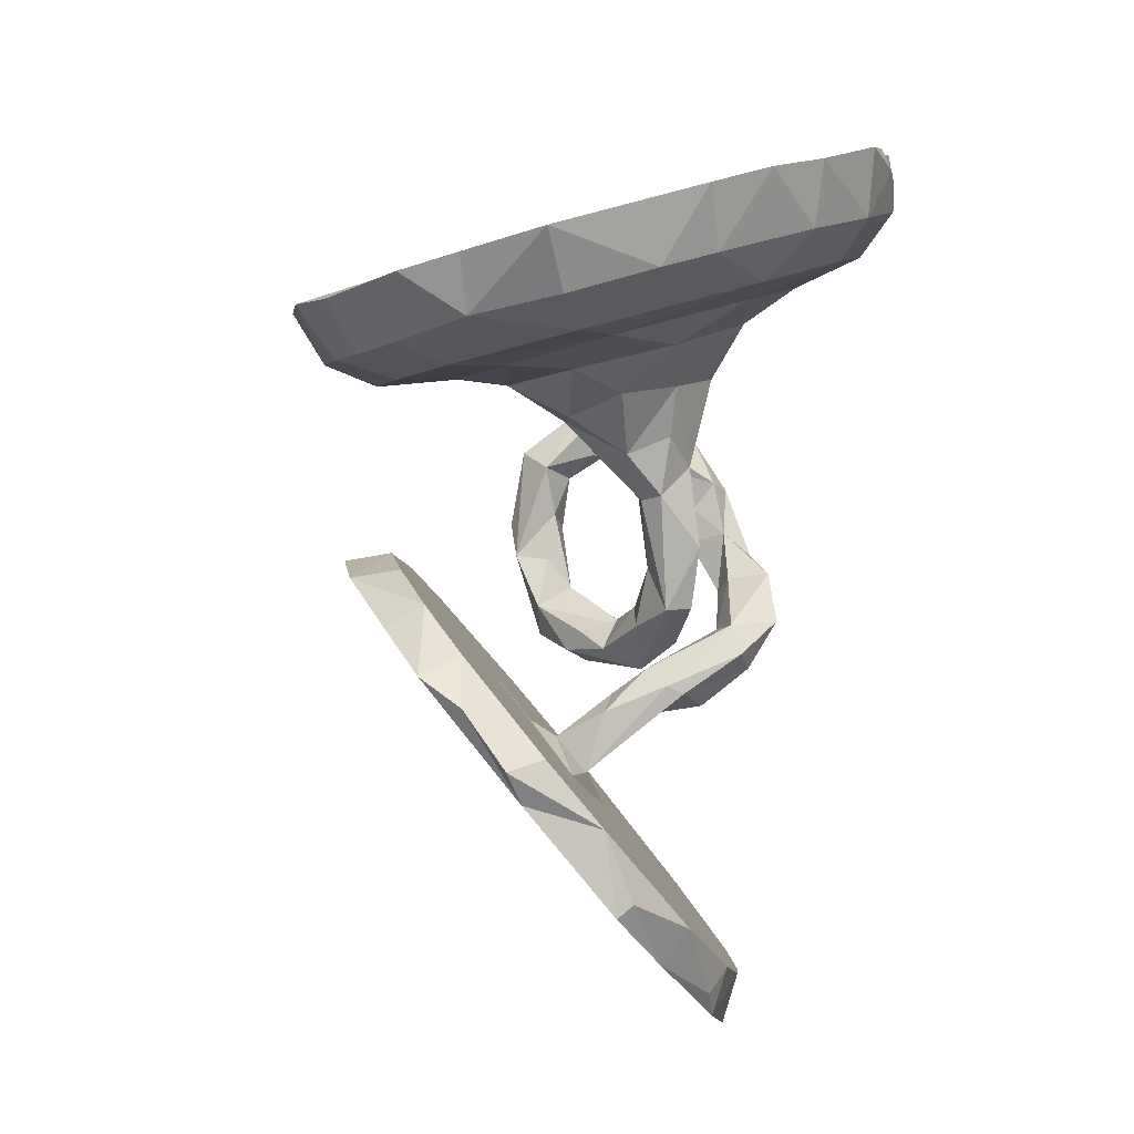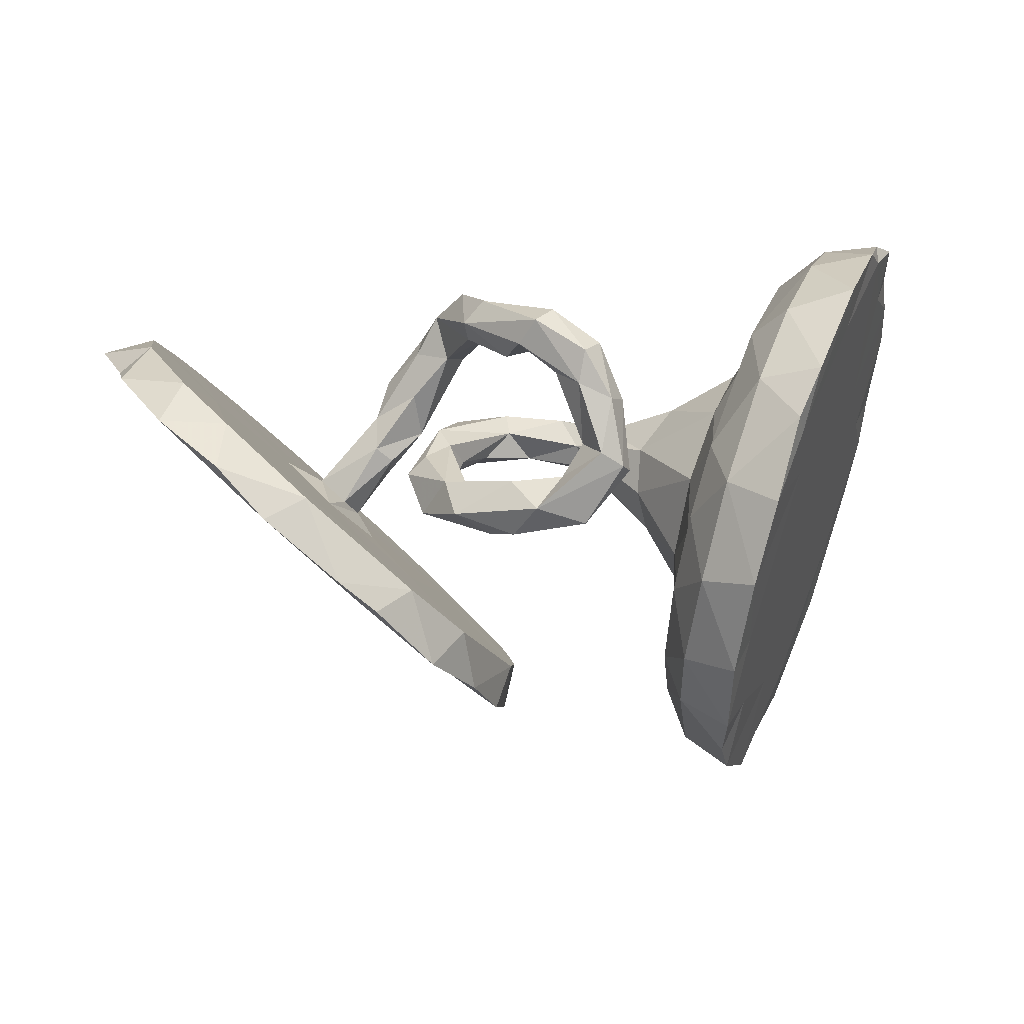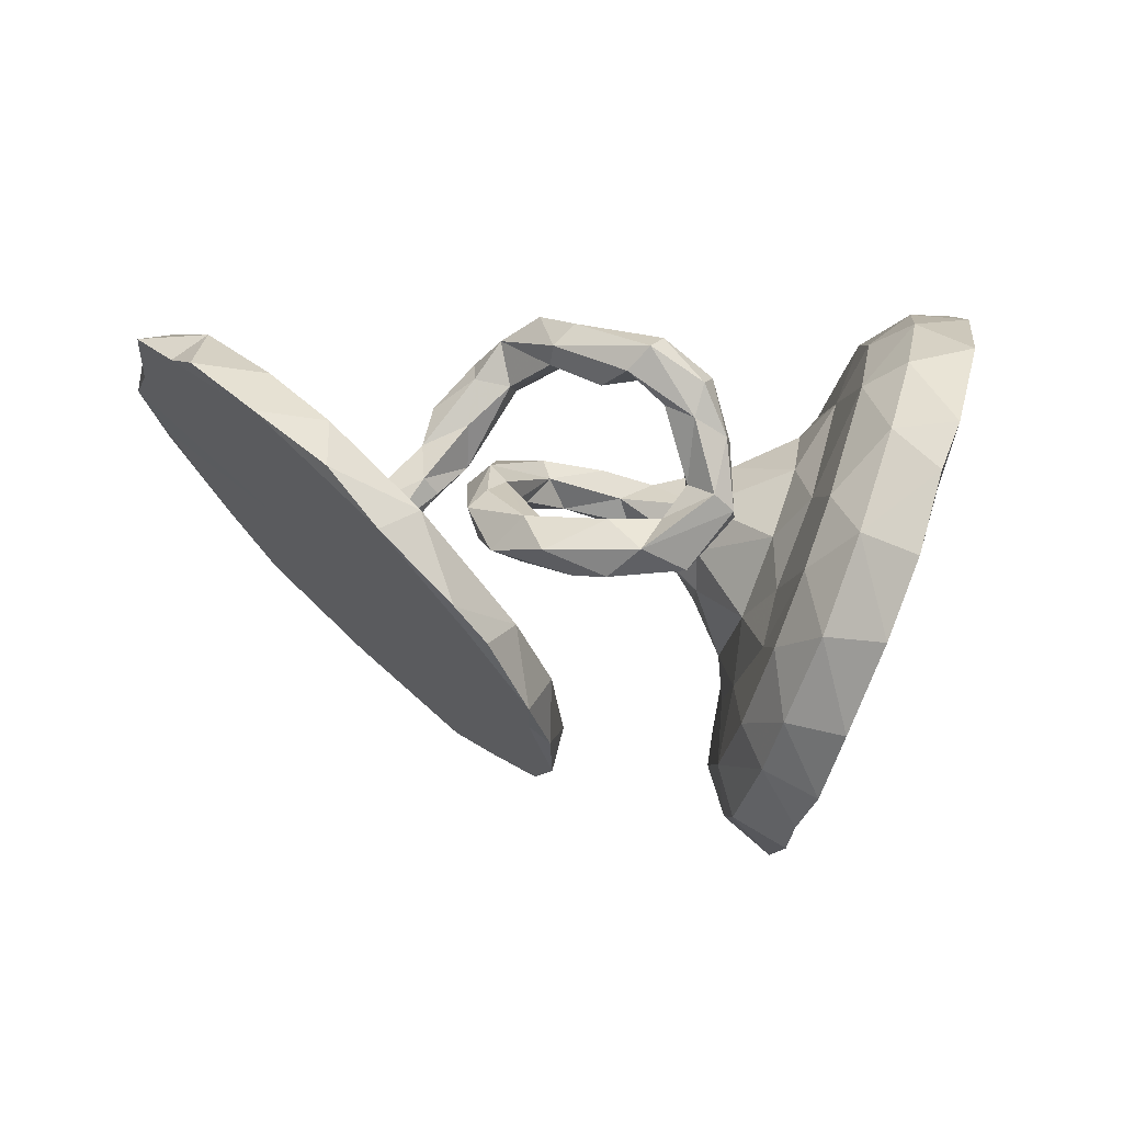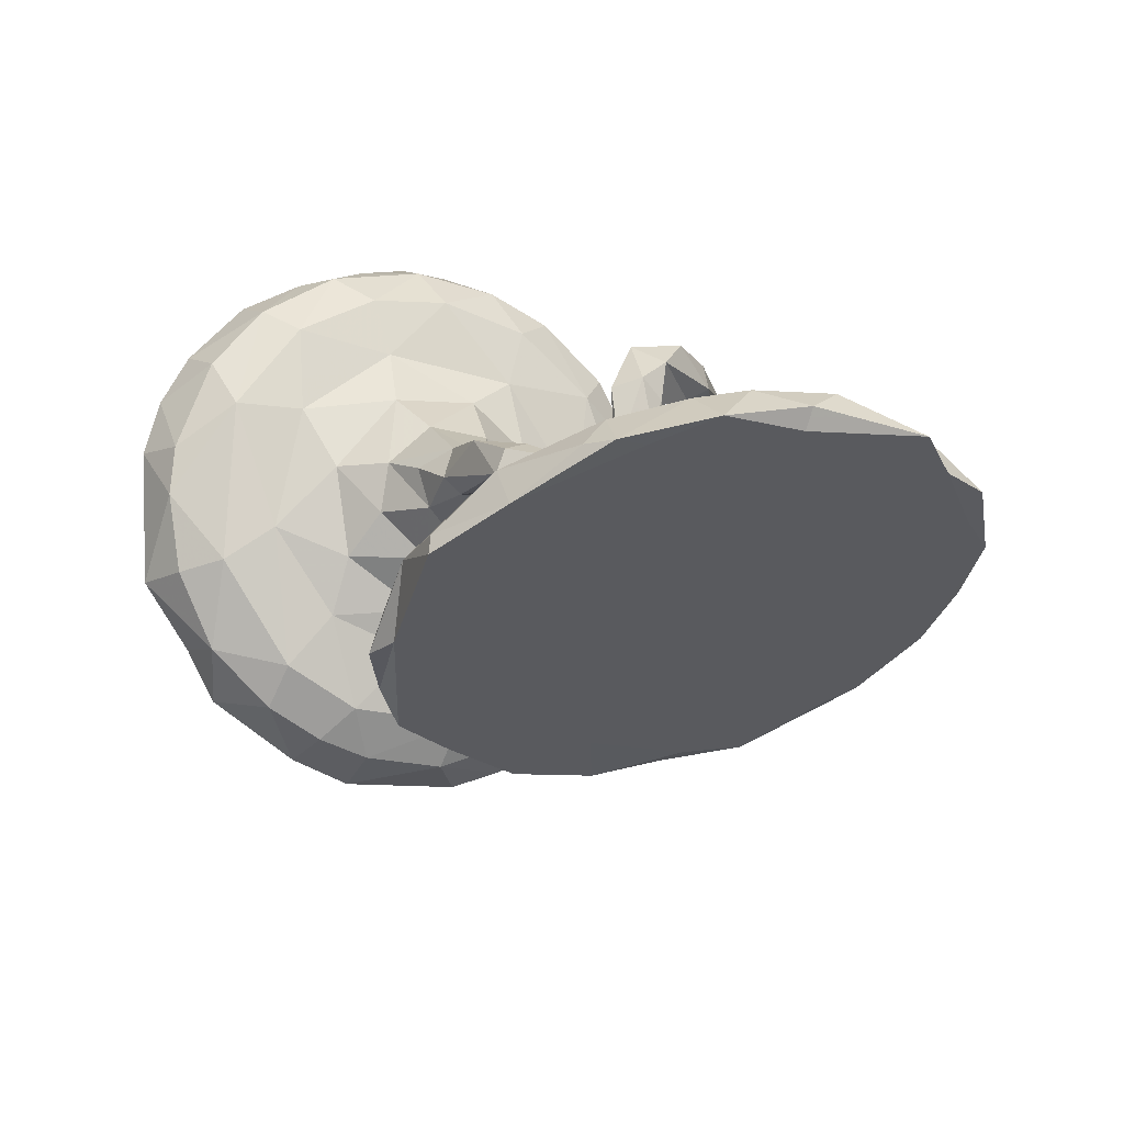
<metadata>
{"format":"obj","ext":"obj","renderer":"f3d","projection":"perspective","resolution":1024,"background":"white","views":[{"elev":-73.1,"azim":-94.2,"up":"+Y"},{"elev":-13.1,"azim":178.1,"up":"+Z"},{"elev":-17.0,"azim":161.8,"up":"+Z"},{"elev":8.5,"azim":54.1,"up":"+Z"}]}
</metadata>
<code>
v 0.8245 -0.08385 0.3024
v -0.494 -0.3424 -0.2975
v -0.2348 0.03096 -0.2417
v -0.2295 0.3635 -0.1207
v -0.3006 -0.1867 -0.4333
v -0.6693 0.0199 0.4472
v -0.5548 0.1009 0.4661
v -0.3549 0.1007 -0.4154
v -0.4014 0.54 0.01634
v 0.1946 0.1807 -0.3789
v 0.1666 0.2065 0.2558
v -0.09946 -0.1382 0.1157
v -0.2305 0.08872 -0.1302
v 0.5154 -0.01822 0.07031
v -0.2277 0.1677 -0.4211
v -0.6915 -0.404 0.2238
v -0.5381 -0.4656 0.06552
v 0.3789 -0.03884 -0.0256
v -0.4697 0.109 0.4106
v -0.5939 -0.3422 0.3021
v 0.1257 -0.04961 0.09225
v 0.1239 0.2027 -0.1189
v 0.2152 -0.0229 0.04427
v 0.6465 0.107 0.1573
v 0.07521 0.3457 0.204
v -0.3618 0.5243 -0.1303
v 0.2134 -0.2715 -0.1391
v 0.8191 -0.09405 0.2651
v -0.5059 -0.3387 0.2331
v -0.4423 0.5341 0.1074
v 0.3514 -0.5084 0.05108
v -0.5621 -0.4393 0.1513
v -0.275 -0.1643 0.0357
v 0.6308 -0.000133 0.06742
v 0.1899 0.2377 -0.08979
v 0.2038 0.03023 0.003145
v 0.09639 0.2746 0.2012
v 0.2543 0.003152 0.1262
v 0.4287 0.07539 -0.03313
v 0.4833 -0.3337 0.02076
v -0.2027 0.1407 -0.3363
v -0.2839 -0.04812 0.1882
v -0.3066 0.2204 -0.4774
v 0.1135 0.1639 0.3401
v 0.4492 -0.01489 0.03319
v -0.7005 -0.3369 0.3059
v -0.6112 -0.03096 0.2311
v 0.172 0.01387 0.06617
v -0.493 -0.4083 -0.3302
v -0.3846 -0.06047 0.2329
v 0.1987 0.0601 0.08745
v 0.1509 0.1616 -0.4003
v -0.4179 0.2566 0.3484
v 0.2618 -0.5178 -0.1108
v 0.2055 0.09921 0.2506
v 0.7864 -0.002297 0.3144
v 0.2485 -0.4833 -0.05059
v 0.2156 0.000291 0.2898
v 0.1075 0.04054 -0.4198
v 0.2735 0.07726 -0.1756
v -0.3299 0.02543 -0.5272
v 0.33 -0.2476 -0.1423
v 0.5811 -0.1352 0.05757
v -0.3397 0.3053 -0.3311
v 0.7477 0.3269 0.08822
v -0.3244 -0.2424 -0.1577
v 0.2268 0.1109 0.3297
v -0.2666 -0.1032 -0.2342
v 0.5962 -0.4749 0.1619
v 0.323 -0.04695 0.05486
v 0.7203 -0.2316 0.3144
v 0.3414 0.01644 0.1542
v 0.7288 -0.3781 0.2622
v 0.2458 0.04682 -0.01746
v -0.3728 -0.3541 -0.328
v 0.7999 0.3032 0.1439
v 0.5336 0.1466 -0.06015
v -0.3091 0.1164 -0.5073
v -0.3476 0.3655 0.2196
v 0.1717 0.2342 -0.3095
v -0.2818 0.2891 0.03512
v 0.2786 0.09203 0.02103
v -0.4289 0.3671 -0.03813
v 0.04268 0.316 -0.09702
v 0.1831 -0.01974 -0.3368
v -0.505 -0.03257 0.4175
v 0.09426 -0.1577 0.1397
v 0.06546 0.2405 0.2598
v 0.3203 -0.5068 -0.08292
v -0.6929 -0.09066 0.4261
v 0.008413 0.3442 0.1506
v 0.06806 -0.1142 -0.3125
v 0.1742 0.03453 0.2698
v -0.07065 0.3661 0.2008
v -0.2521 0.1851 -0.007184
v -0.4544 -0.2249 0.219
v -0.535 -0.4373 -0.2348
v -0.07995 0.2974 0.1204
v 0.5362 -0.4571 0.2048
v -0.2816 0.4726 -0.08283
v 0.8169 0.2078 0.1826
v -0.164 -0.1285 0.05327
v -0.6187 0.2025 0.4519
v 0.8099 -0.2447 0.2956
v -0.05649 0.2761 0.008054
v -0.02522 -0.0658 0.1739
v -0.3009 0.179 0.1247
v -0.2641 0.4 0.001093
v 0.1855 -0.4527 -0.1877
v -0.593 -0.4943 -0.1074
v 0.3259 0.3841 -0.3005
v -0.3313 -0.27 -0.3925
v 0.7351 -0.05625 0.281
v 0.1827 -0.05992 0.1678
v 0.4292 -0.07448 0.03046
v -0.3507 0.09372 0.2211
v -0.3775 0.197 0.2525
v 0.1312 0.1732 0.2692
v 0.3114 0.01512 0.06774
v -0.07678 -0.07698 0.08116
v -0.005764 0.289 -0.0306
v 0.2846 -0.03425 0.1928
v -0.5907 -0.07352 0.4581
v 0.3113 -0.3445 -0.03037
v 0.6548 -0.3423 0.2836
v -0.2601 -0.04684 -0.4626
v 0.07931 0.01589 -0.3372
v 0.08808 -0.118 -0.3978
v -0.2833 -0.2202 -0.3311
v -0.1873 -0.02159 -0.05396
v 0.2081 0.1928 -0.01758
v -0.01262 -0.1315 0.1886
v -0.1126 0.3446 -0.0243
v 0.1773 0.1829 0.3537
v -0.3043 0.3447 -0.3961
v -0.6554 -0.2452 0.2224
v -0.3426 0.4813 0.1023
v 0.3201 0.007913 0.2287
v 0.08487 -0.08482 0.1878
v 0.1208 0.1808 -0.06169
v -0.1996 -0.1293 0.1226
v -0.427 -0.1122 -0.3439
v 0.5042 -0.3531 0.1485
v 0.7561 -0.1461 0.3248
v 0.08694 0.2759 -0.03674
v -0.4025 0.4375 0.2446
v -0.07223 0.3595 -0.003675
v -0.5837 0.326 0.3913
v -0.2435 0.3969 -0.2441
v 0.7599 0.2162 0.2316
v -0.09026 0.3757 0.09389
v 0.714 0.4028 0.03742
v 0.2654 0.3397 -0.2524
v 0.07983 -0.06086 0.1455
v 0.2693 0.05722 0.1859
v -0.4848 0.1394 -0.02159
v 0.68 0.35 0.1227
v 0.4664 -0.5301 0.1056
v -0.04141 0.401 0.1768
v 0.1893 0.1146 -0.07348
v 0.08185 0.2553 -0.1317
v 0.4031 0.006607 -0.01326
v 0.4859 -0.5469 0.07955
v -0.225 -0.02583 -0.3739
v 0.6055 0.4524 -0.05844
v 0.0465 0.3824 0.2387
v -0.1081 0.2724 -0.00761
v -0.5206 0.3789 0.2302
v 0.3491 -0.0455 -0.07307
v 0.1454 -0.1013 0.0933
v 0.8625 0.1195 0.2484
v -0.5994 -0.2268 0.3972
v -0.1144 -0.04589 0.1488
v -0.2878 -0.1387 0.1254
v -0.008605 0.3185 0.2394
v 0.1736 0.0743 0.3546
v -0.4181 -0.2802 -0.4468
v 0.2493 0.1343 -0.06534
v -0.3379 -0.331 -0.2453
v -0.4466 -0.03434 0.3151
v -0.7094 -0.212 0.3975
v -0.2408 0.2207 -0.115
v 0.1277 -0.3584 -0.1952
v -0.3191 -0.2092 -0.04909
v -0.04771 0.2895 -0.1179
v 0.03837 -0.1033 0.1053
v 0.2194 0.02928 0.1267
v 0.2453 0.09857 0.05474
v -0.6241 0.008449 0.4666
v -0.127 0.3113 -0.02337
v 0.3419 0.2797 -0.1664
v -0.4649 0.3463 0.3593
v -0.2064 0.2826 -0.237
v 0.09389 -0.1374 0.1833
v 0.2273 0.2881 -0.3777
v -0.3703 -0.2021 0.1156
v 0.1396 0.2652 0.3127
v -0.4122 0.5023 -0.000828
v 0.08248 -0.2523 -0.2635
v -0.4374 -0.4359 -0.2184
v 0.3419 0.03373 0.08667
v -0.6123 -0.406 -0.000937
v -0.6108 0.2456 0.403
v 0.04659 0.2278 -0.05368
v 0.7374 -0.3282 0.2519
v -0.6451 0.06897 0.3911
v -0.3862 -0.1799 -0.5022
v 0.4502 0.4329 -0.1082
v -0.1717 0.05266 0.08357
v 0.3836 0.07398 -0.1782
v -0.5218 -0.1896 0.3653
v -0.03081 0.3049 0.15
v -0.4244 -0.4149 -0.04827
v 0.1216 -0.2753 -0.3255
v 0.1041 0.2405 0.3122
v -0.6592 0.1302 0.4688
v 0.1693 0.1762 -0.01522
v -0.6678 -0.4543 0.1297
v -0.5189 0.4603 0.276
v -0.3268 0.4638 -0.2645
v -0.03837 0.234 -0.07531
v -0.2585 -0.09495 -0.1532
v -0.03107 0.3808 0.1203
v -0.6627 -0.1113 0.4423
v -0.1139 0.3306 0.1043
v -0.5602 -0.1103 0.03644
v 0.5215 0.4479 -0.1503
v -0.2203 0.2033 -0.2142
v 0.2634 0.07281 0.2674
v 0.2401 -0.04583 0.1134
v 0.3916 0.4213 -0.2554
v -0.1398 -0.09178 0.162
v 0.2544 0.03852 0.3085
v -0.0417 0.3139 0.02518
v 0.01404 0.3594 0.2658
v -0.4014 -0.3177 0.007476
v 0.5948 0.411 0.03097
v 0.4044 -0.1565 0.004797
v -0.2246 0.2713 -0.3622
v -0.2148 -0.1045 -0.04738
v 0.1747 0.2505 0.2736
v 0.04103 0.3077 0.205
v -0.08245 -0.1134 0.08426
v -0.1669 0.03299 0.002765
v 0.6776 -0.4011 0.2523
v -0.2339 0.04499 0.1653
v -0.05418 -0.05491 0.1191
v 0.2722 -0.03596 0.1604
v 0.1563 -0.3987 -0.2617
v -0.4892 -0.4741 -0.07555
v 0.359 0.3754 -0.2806
v -0.5094 0.2463 0.4235
f 251 231 227
f 152 65 34
f 25 223 166
f 175 88 235
f 94 175 235
f 79 137 146
f 83 168 198
f 198 168 219
f 192 53 79
f 192 79 146
f 168 203 148
f 168 148 219
f 219 192 146
f 148 192 219
f 231 208 227
f 165 152 227
f 208 237 165
f 227 208 165
f 157 152 237
f 237 152 165
f 157 76 152
f 76 65 152
f 137 100 9
f 100 26 9
f 26 198 9
f 223 159 166
f 235 166 159
f 198 30 9
f 137 9 30
f 137 30 146
f 198 219 30
f 146 30 219
f 54 31 57
f 31 163 158
f 163 31 89
f 75 177 112
f 49 2 177
f 75 49 177
f 109 54 57
f 89 54 109
f 249 109 183
f 89 109 249
f 218 110 17
f 202 110 218
f 110 250 17
f 97 202 2
f 97 110 202
f 250 110 200
f 200 110 97
f 250 200 213
f 2 49 97
f 200 49 75
f 89 31 54
f 23 21 48
f 23 170 21
f 230 170 23
f 70 248 38
f 248 115 122
f 104 28 1
f 144 104 1
f 71 104 144
f 244 130 13
f 74 23 36
f 70 115 248
f 14 71 24
f 63 34 28
f 28 104 63
f 3 41 228
f 18 115 70
f 115 14 45
f 115 238 14
f 39 169 18
f 78 43 15
f 43 8 64
f 78 8 43
f 85 59 10
f 90 224 189
f 114 87 230
f 238 18 169
f 238 115 18
f 3 164 41
f 57 31 143
f 31 99 143
f 31 158 99
f 56 171 150
f 77 227 34
f 191 39 237
f 101 34 65
f 39 24 237
f 100 149 220
f 121 145 84
f 121 84 147
f 185 133 84
f 4 149 100
f 64 83 220
f 105 121 234
f 121 147 234
f 223 234 147
f 84 133 147
f 4 100 108
f 212 105 234
f 91 212 234
f 98 105 212
f 167 98 225
f 190 167 225
f 133 190 225
f 133 225 151
f 147 133 151
f 81 4 108
f 11 118 88
f 88 37 11
f 37 88 242
f 37 242 25
f 242 88 175
f 212 242 175
f 175 98 212
f 225 98 94
f 79 81 108
f 67 11 241
f 134 67 241
f 197 134 241
f 118 44 88
f 88 44 215
f 215 44 134
f 215 134 197
f 88 215 235
f 215 197 235
f 158 69 99
f 158 163 69
f 163 89 40
f 112 129 179
f 57 124 183
f 112 207 5
f 112 177 207
f 2 142 207
f 177 2 207
f 129 112 5
f 183 199 249
f 62 89 249
f 199 214 249
f 218 32 16
f 32 17 29
f 218 17 32
f 213 200 179
f 200 75 179
f 75 112 179
f 183 109 57
f 250 213 17
f 178 35 131
f 82 178 131
f 28 34 101
f 171 28 101
f 239 149 193
f 35 161 84
f 22 161 35
f 22 35 178
f 135 220 149
f 135 64 220
f 239 135 149
f 153 80 191
f 80 60 191
f 77 210 251
f 195 80 153
f 216 7 103
f 206 6 216
f 47 206 203
f 156 47 203
f 117 116 107
f 116 246 107
f 209 95 107
f 246 209 107
f 93 58 176
f 233 229 67
f 233 67 176
f 233 138 229
f 12 102 243
f 102 240 130
f 211 96 180
f 205 63 104
f 14 238 71
f 222 3 13
f 222 13 130
f 8 142 156
f 238 143 71
f 240 222 130
f 87 170 230
f 194 87 114
f 170 87 186
f 87 243 186
f 243 120 186
f 186 120 247
f 243 130 120
f 243 102 130
f 142 226 156
f 132 87 194
f 132 194 139
f 194 114 139
f 12 87 132
f 12 243 87
f 232 12 132
f 232 132 106
f 141 12 232
f 141 232 174
f 174 232 42
f 226 47 156
f 50 174 42
f 196 174 50
f 86 211 180
f 123 211 86
f 47 136 90
f 90 181 224
f 222 68 3
f 68 164 3
f 27 238 60
f 127 92 27
f 92 199 27
f 61 142 8
f 85 128 59
f 128 127 59
f 29 211 172
f 136 47 226
f 96 236 196
f 196 184 33
f 196 33 174
f 33 184 240
f 143 99 125
f 125 99 245
f 184 222 240
f 184 66 222
f 40 63 205
f 238 169 60
f 40 62 63
f 41 164 15
f 126 15 164
f 127 27 60
f 62 85 210
f 62 210 63
f 61 78 126
f 15 126 78
f 181 172 224
f 123 172 211
f 172 123 224
f 136 181 90
f 96 50 180
f 96 196 50
f 174 33 102
f 102 12 141
f 102 141 174
f 102 33 240
f 71 143 125
f 73 104 71
f 104 73 205
f 71 125 73
f 245 73 125
f 211 29 96
f 19 117 53
f 241 11 37
f 242 212 91
f 97 49 200
f 53 117 79
f 252 53 192
f 252 192 148
f 103 252 148
f 203 103 148
f 152 34 227
f 111 153 231
f 231 153 208
f 191 237 208
f 76 101 65
f 150 101 76
f 237 24 157
f 150 171 101
f 157 150 76
f 24 150 157
f 220 83 26
f 100 220 26
f 83 198 26
f 91 234 223
f 223 147 151
f 137 108 100
f 241 25 166
f 197 241 166
f 241 37 25
f 25 242 91
f 91 223 25
f 94 98 175
f 151 94 159
f 223 151 159
f 94 235 159
f 151 225 94
f 79 108 137
f 235 197 166
f 69 40 205
f 99 69 245
f 245 69 73
f 66 179 129
f 124 57 143
f 69 163 40
f 183 124 27
f 89 62 40
f 199 183 27
f 249 214 62
f 207 126 5
f 202 16 136
f 202 218 16
f 20 32 29
f 16 32 20
f 29 213 236
f 213 179 236
f 236 179 66
f 17 213 29
f 39 45 14
f 162 45 39
f 45 162 201
f 60 169 39
f 63 210 77
f 34 63 77
f 15 239 41
f 239 15 43
f 52 127 80
f 85 251 210
f 10 59 52
f 206 90 6
f 90 189 6
f 224 123 189
f 50 42 116
f 42 246 116
f 42 173 246
f 42 232 173
f 173 247 209
f 173 106 247
f 247 244 209
f 120 244 247
f 120 130 244
f 139 154 106
f 154 247 106
f 186 154 21
f 139 114 187
f 154 139 187
f 39 18 162
f 127 60 80
f 59 127 52
f 251 85 10
f 47 90 206
f 232 106 173
f 132 139 106
f 186 247 154
f 170 186 21
f 48 36 23
f 48 21 154
f 173 209 246
f 162 18 119
f 162 119 201
f 82 74 178
f 74 36 160
f 74 160 178
f 3 228 13
f 13 228 182
f 8 156 64
f 71 113 24
f 122 115 45
f 119 70 38
f 18 70 119
f 119 38 201
f 45 201 72
f 23 74 230
f 74 82 230
f 51 36 48
f 144 1 56
f 144 56 113
f 71 144 113
f 122 45 72
f 122 72 138
f 201 38 155
f 114 230 187
f 187 82 188
f 51 187 188
f 51 154 187
f 154 51 48
f 244 95 209
f 244 13 95
f 95 13 182
f 122 138 233
f 38 248 93
f 248 122 58
f 122 233 58
f 248 58 93
f 50 116 180
f 180 116 117
f 180 117 19
f 86 180 19
f 7 86 19
f 123 86 7
f 123 7 189
f 6 189 216
f 69 205 73
f 222 66 68
f 66 129 68
f 238 124 143
f 27 124 238
f 68 129 164
f 61 207 142
f 164 5 126
f 214 85 62
f 207 61 126
f 128 92 127
f 214 128 85
f 214 199 128
f 46 172 181
f 136 46 181
f 46 20 172
f 16 46 136
f 16 20 46
f 20 29 172
f 202 136 226
f 29 236 96
f 236 184 196
f 142 2 226
f 66 184 236
f 5 164 129
f 191 208 153
f 77 251 227
f 251 195 111
f 195 153 111
f 251 111 231
f 203 216 103
f 206 216 203
f 7 19 252
f 7 252 103
f 19 53 252
f 156 203 168
f 156 168 83
f 93 176 44
f 176 67 134
f 44 176 134
f 117 81 79
f 117 107 81
f 93 44 118
f 55 93 118
f 55 11 67
f 11 55 118
f 229 55 67
f 81 107 95
f 98 167 105
f 64 156 83
f 81 182 4
f 182 228 4
f 221 167 190
f 167 221 105
f 105 221 121
f 221 204 121
f 204 145 121
f 24 56 150
f 4 193 149
f 228 193 4
f 221 190 185
f 185 190 133
f 22 221 185
f 22 185 161
f 221 22 204
f 35 84 145
f 204 217 145
f 140 217 204
f 131 35 145
f 145 217 131
f 161 185 84
f 95 182 81
f 24 113 56
f 155 38 55
f 38 93 55
f 229 155 55
f 36 51 160
f 72 201 155
f 138 72 229
f 189 7 216
f 251 10 195
f 52 80 195
f 10 52 195
f 135 43 64
f 239 43 135
f 60 39 191
f 178 160 22
f 228 41 193
f 41 239 193
f 14 24 39
f 188 82 131
f 160 217 140
f 22 160 140
f 1 28 171
f 1 171 56
f 160 51 217
f 51 131 217
f 131 51 188
f 72 155 229
f 187 230 82
f 58 233 176
f 78 61 8
f 128 199 92
f 2 202 226
f 22 140 204

</code>
